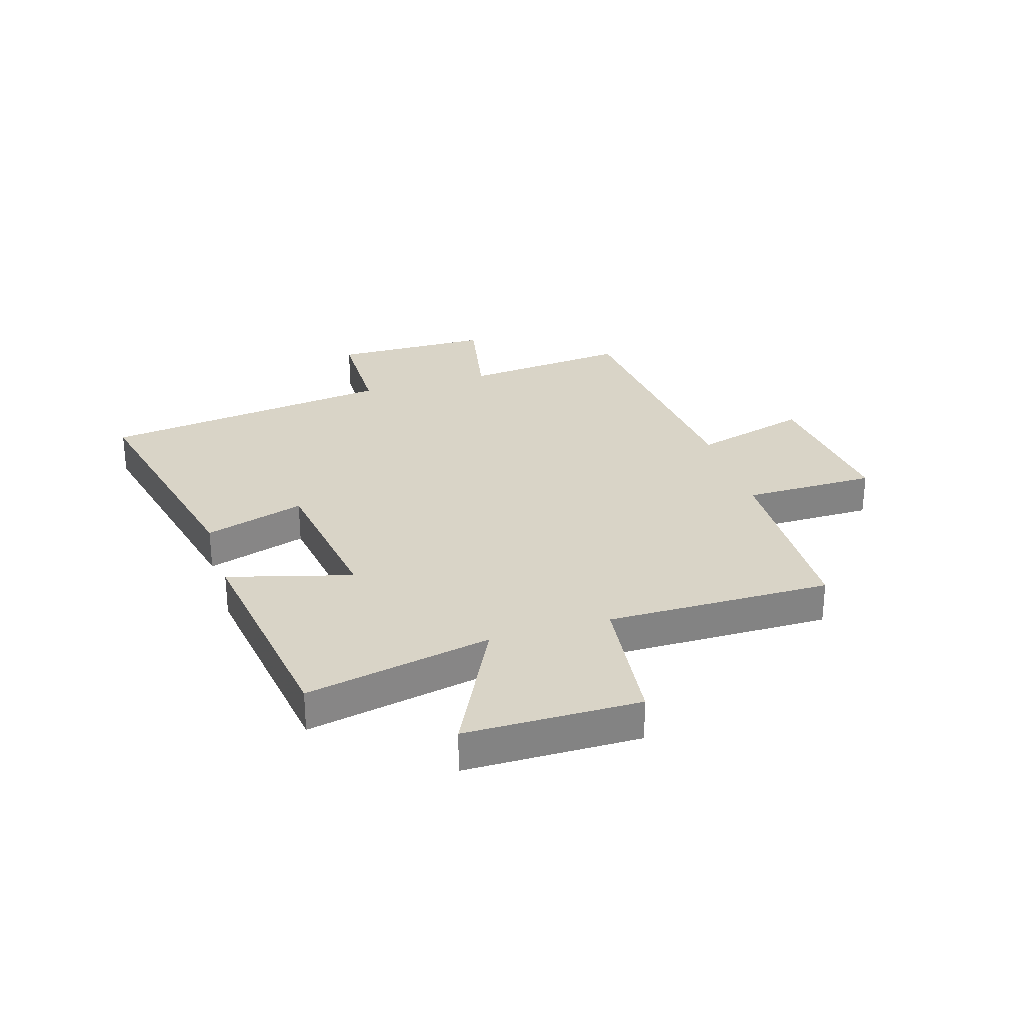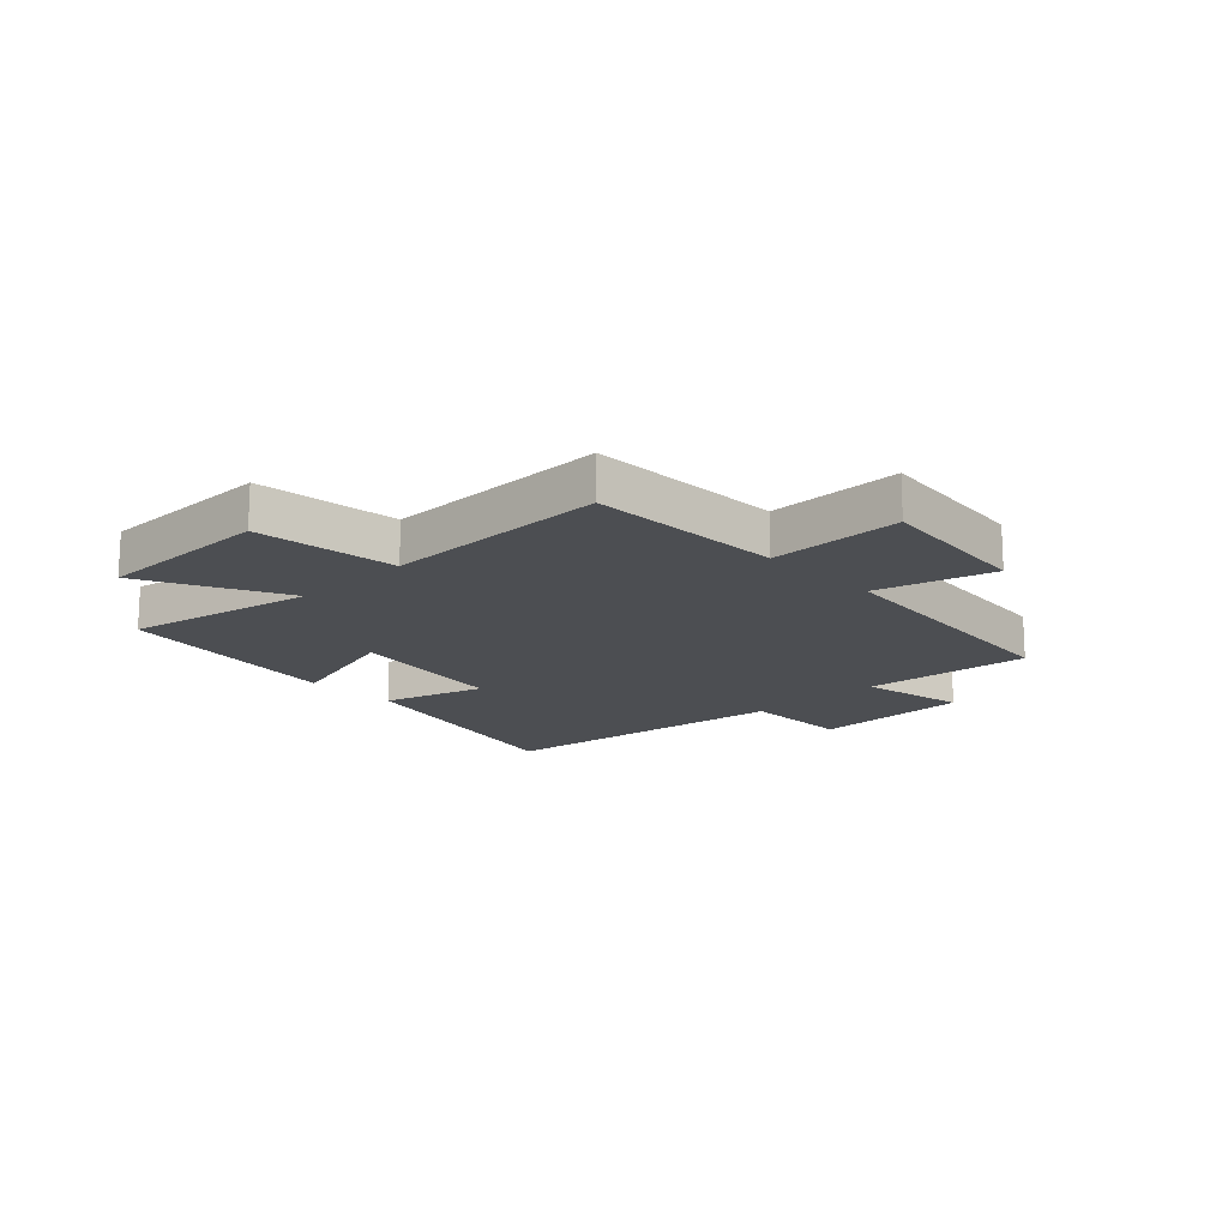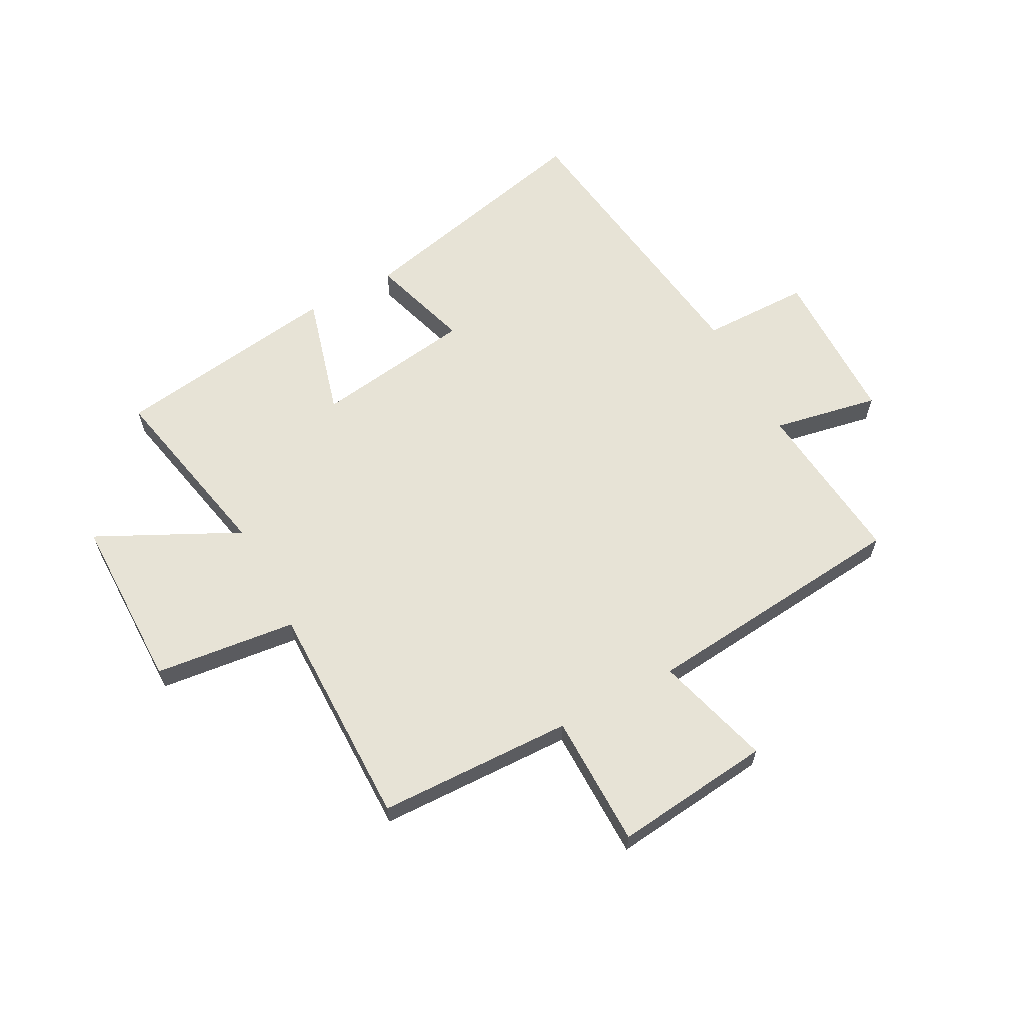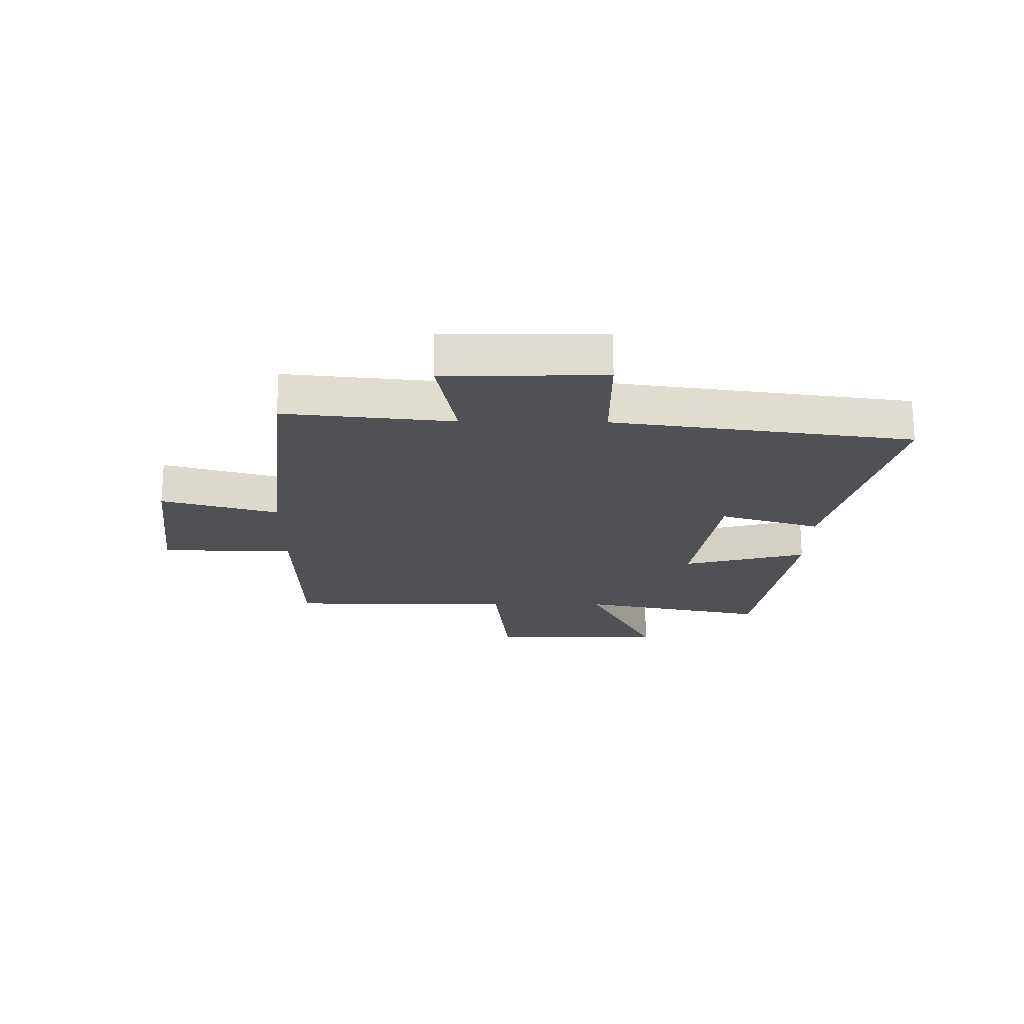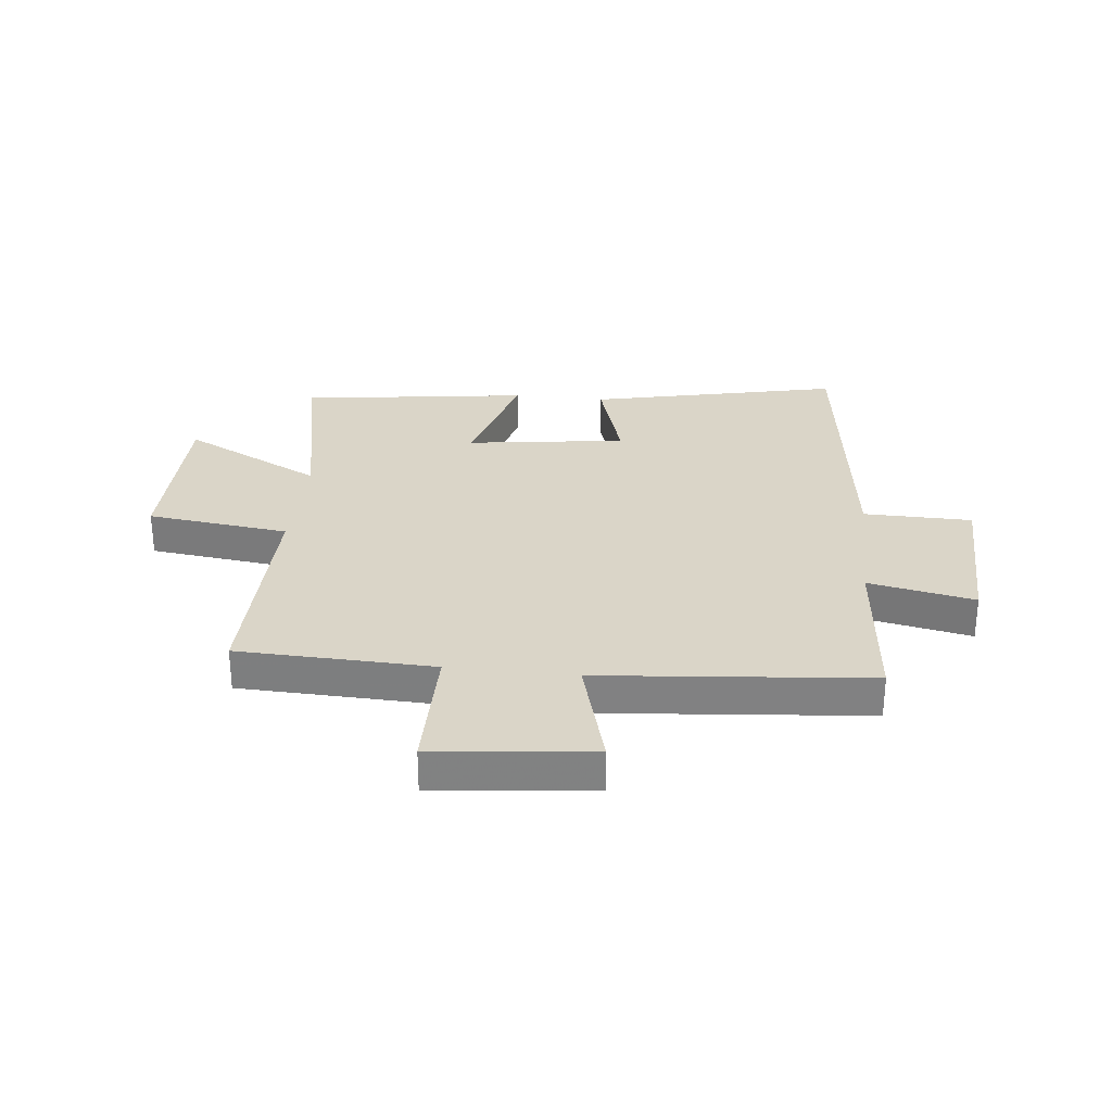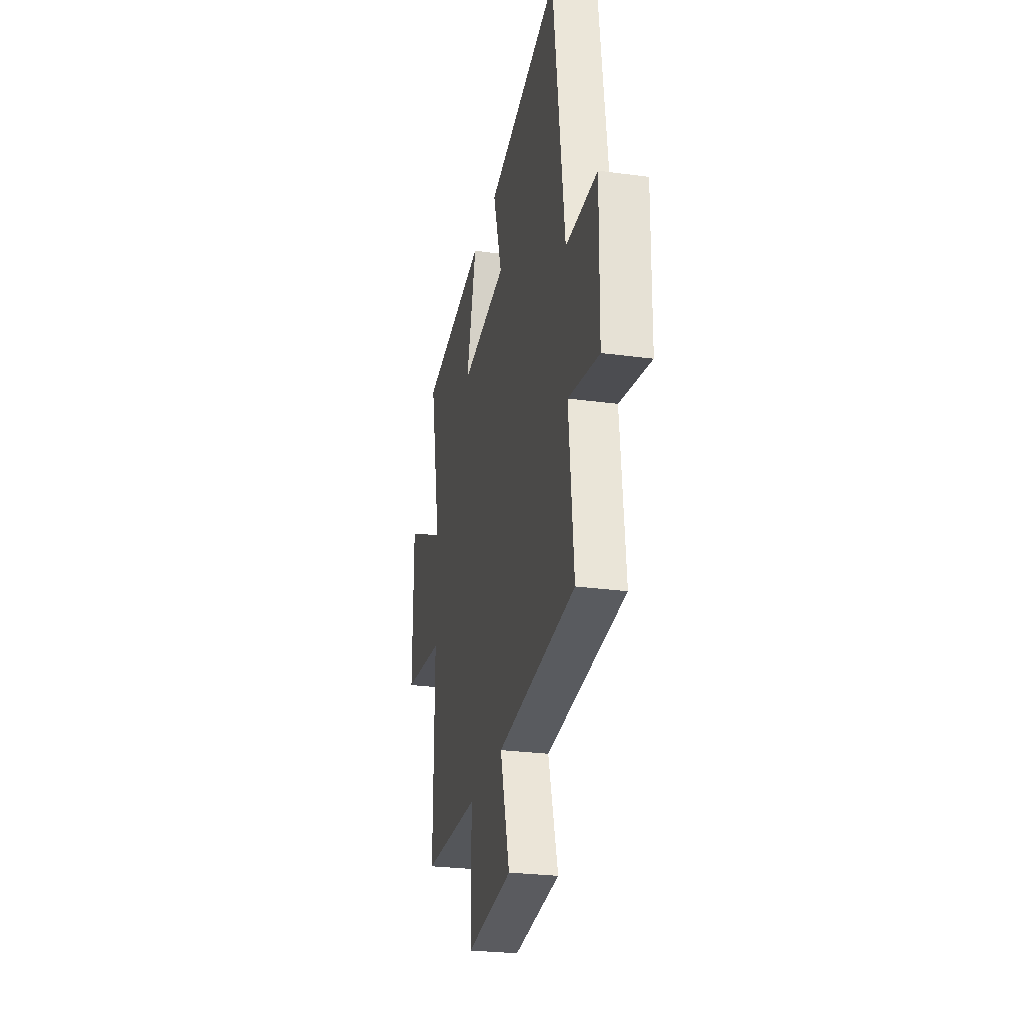
<metadata>
{"format":"obj","ext":"obj","renderer":"f3d","projection":"perspective","resolution":1024,"background":"white","views":[{"elev":28.7,"azim":72.9,"up":"+Y"},{"elev":-16.5,"azim":133.9,"up":"+Y"},{"elev":62.7,"azim":151.7,"up":"+Y"},{"elev":-19.9,"azim":-90.8,"up":"+Y"},{"elev":29.4,"azim":-173.6,"up":"+Y"},{"elev":-26.9,"azim":-101.9,"up":"+Z"}]}
</metadata>
<code>
v -0.529 0.07 -0.455
v -0.5 0.07 -0.162
v -0.685 0.07 -0.198
v -0.689 0.07 0.08
v -0.5 0.07 0.082
v -0.431 0.07 0.599
v 0.005 0.07 0.5
v -0.049 0.07 0.324
v 0.229 0.07 0.284
v 0.169 0.07 0.5
v 0.567 0.07 0.444
v 0.5 0.07 0.117
v 0.746 0.07 0.24
v 0.748 0.07 -0.066
v 0.5 0.07 -0.095
v 0.503 0.07 -0.49
v 0.161 0.07 -0.5
v 0.16 0.07 -0.733
v -0.116 0.07 -0.703
v -0.059 0.07 -0.5
v -0.529 0 -0.455
v -0.5 0 -0.162
v -0.685 0 -0.198
v -0.689 0 0.08
v -0.5 0 0.082
v -0.431 0 0.599
v 0.005 0 0.5
v -0.049 0 0.324
v 0.229 0 0.284
v 0.169 0 0.5
v 0.567 0 0.444
v 0.5 0 0.117
v 0.746 0 0.24
v 0.748 0 -0.066
v 0.5 0 -0.095
v 0.503 0 -0.49
v 0.161 0 -0.5
v 0.16 0 -0.733
v -0.116 0 -0.703
v -0.059 0 -0.5
f 17 18 19 20
f 20 1 2
f 17 20 2
f 16 17 2
f 15 16 2
f 12 13 14 15
f 12 15 2
f 9 10 11 12
f 12 2 3
f 9 12 3
f 8 9 3
f 5 6 7 8
f 5 8 3
f 3 4 5
f 40 39 38 37
f 22 21 40
f 22 40 37
f 22 37 36
f 22 36 35
f 35 34 33 32
f 22 35 32
f 32 31 30 29
f 23 22 32
f 23 32 29
f 23 29 28
f 28 27 26 25
f 23 28 25
f 25 24 23
f 1 21 22 2
f 2 22 23 3
f 3 23 24 4
f 4 24 25 5
f 5 25 26 6
f 6 26 27 7
f 7 27 28 8
f 8 28 29 9
f 9 29 30 10
f 10 30 31 11
f 11 31 32 12
f 12 32 33 13
f 13 33 34 14
f 14 34 35 15
f 15 35 36 16
f 16 36 37 17
f 17 37 38 18
f 18 38 39 19
f 19 39 40 20
f 20 40 21 1

</code>
